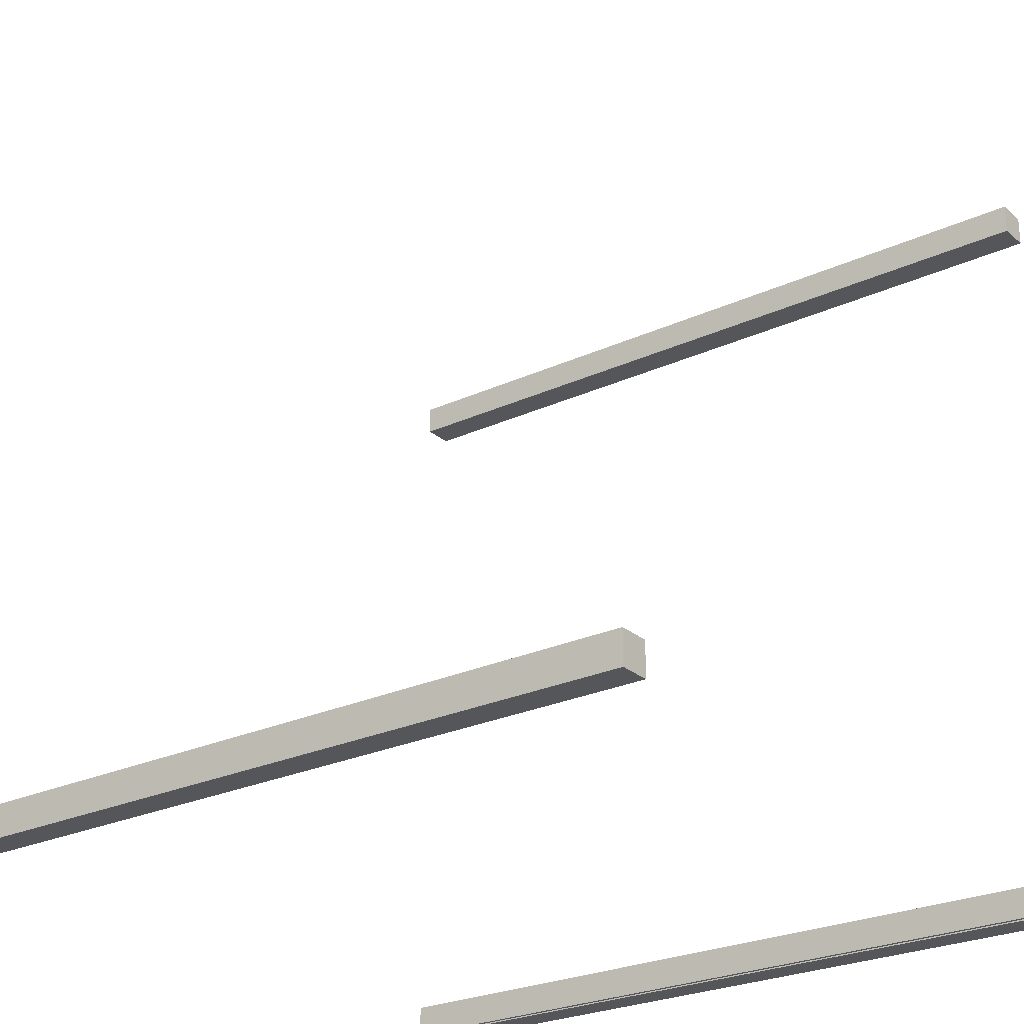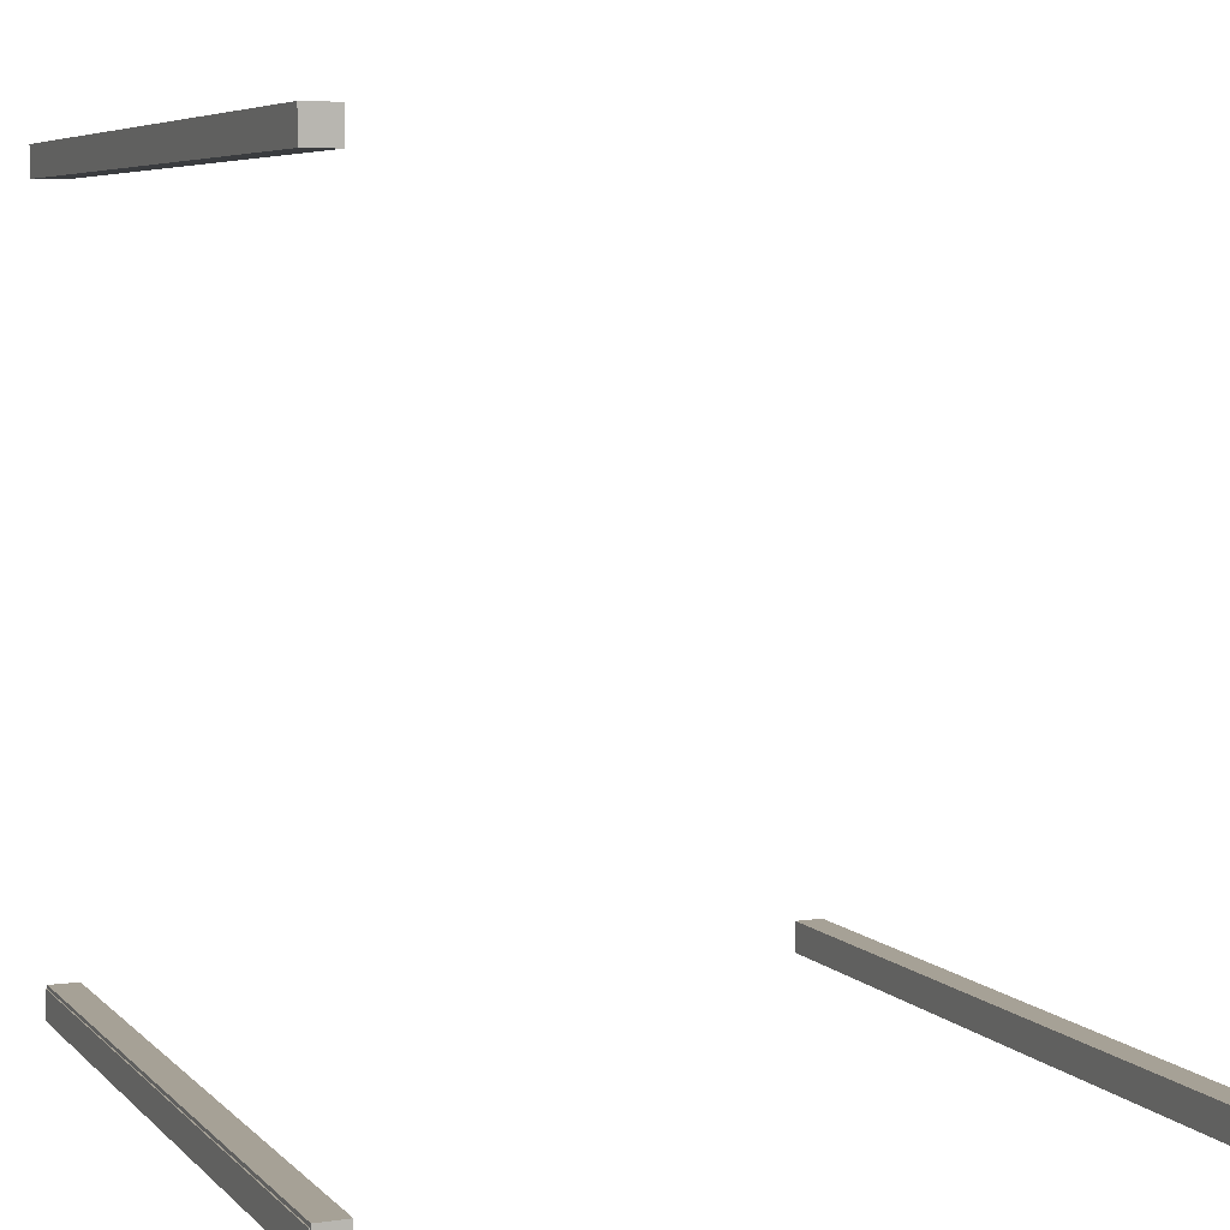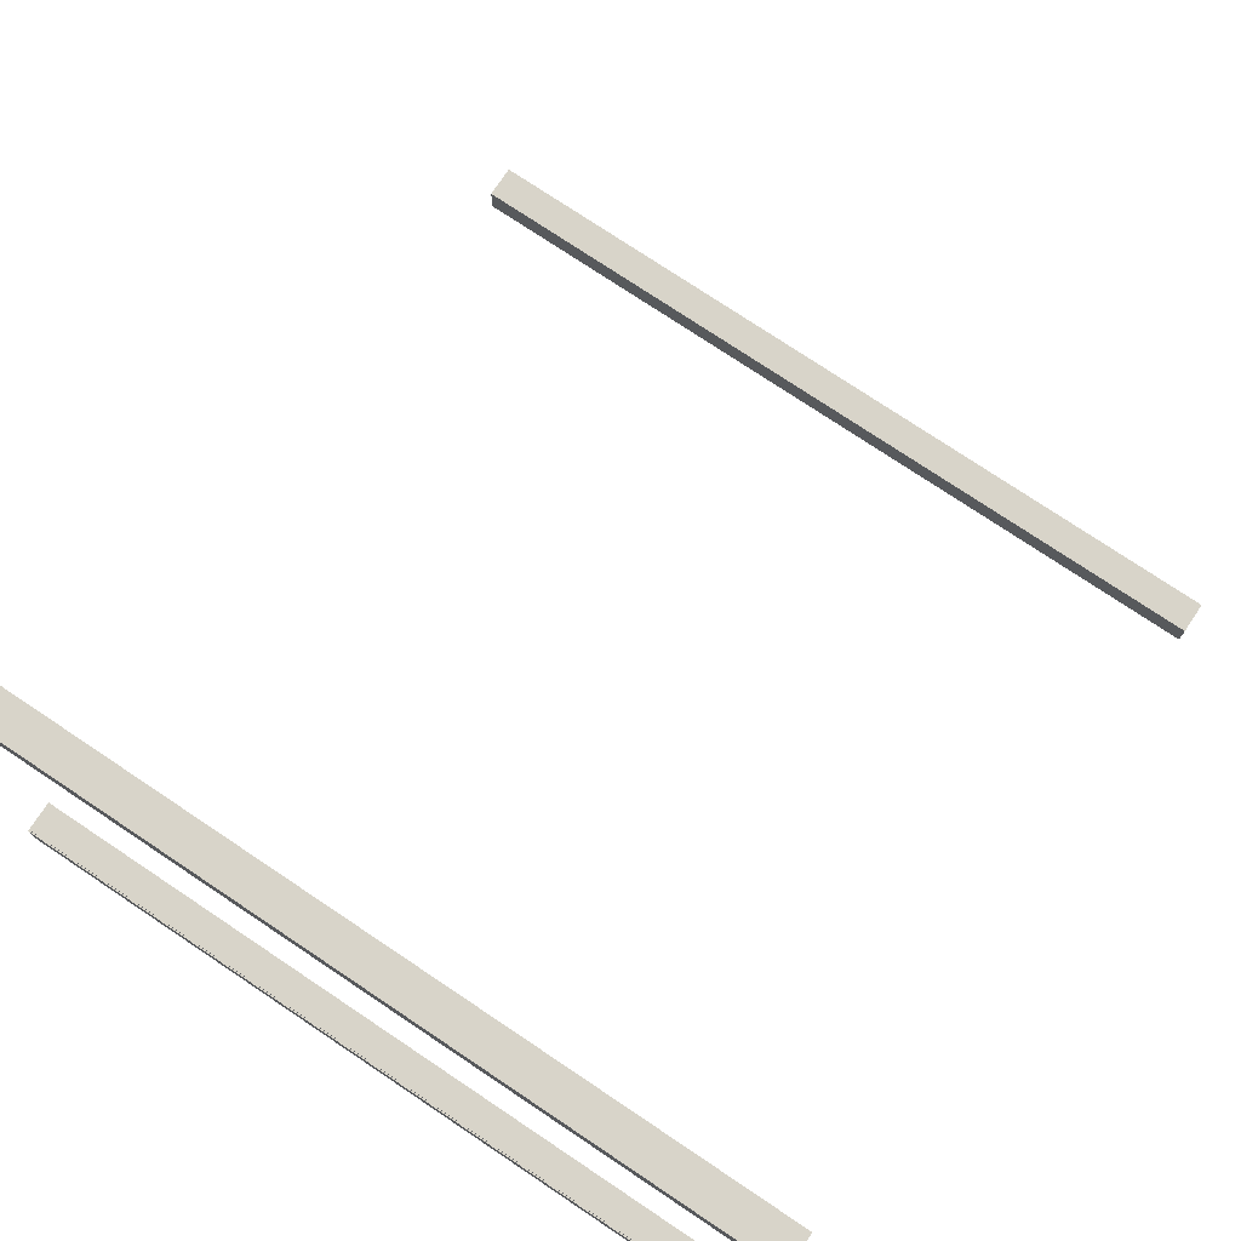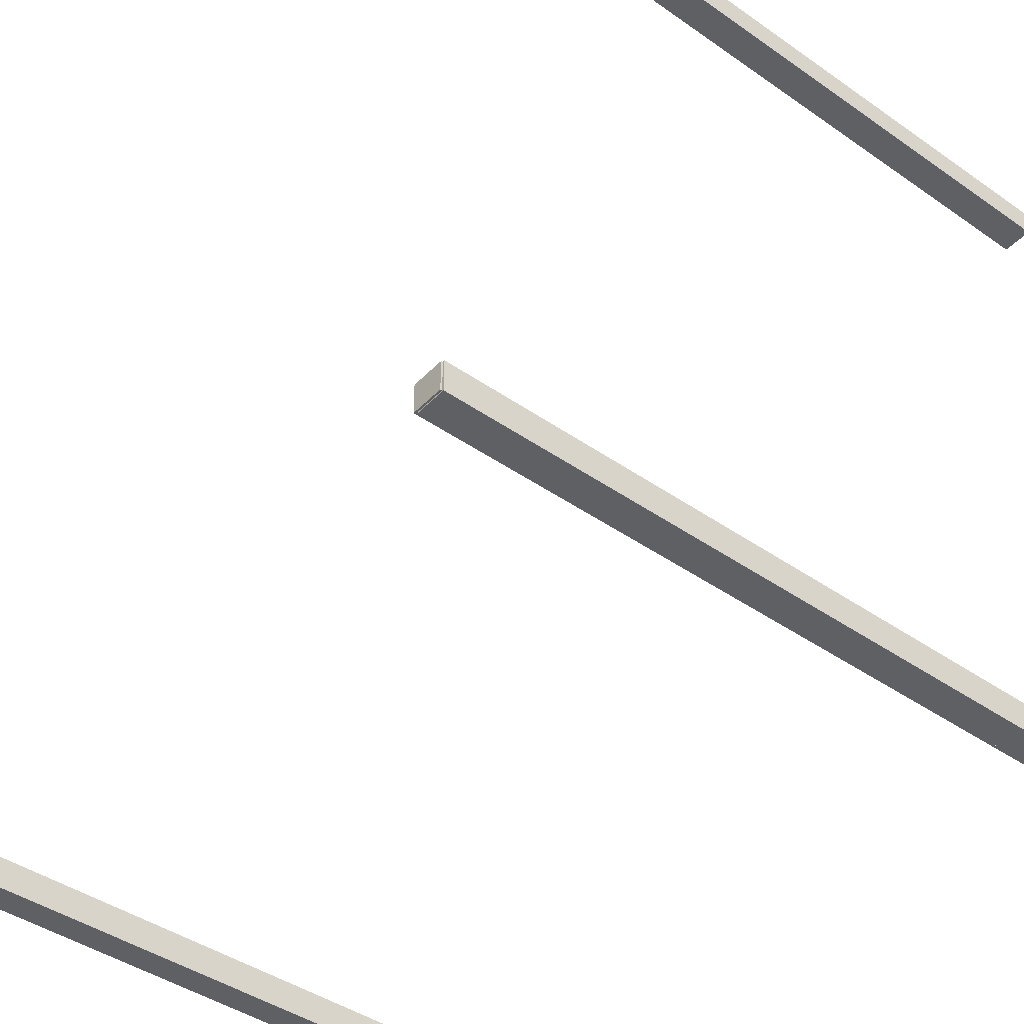
<metadata>
{"format":"obj","ext":"obj","renderer":"f3d","projection":"perspective","resolution":1024,"background":"white","views":[{"elev":-25.7,"azim":36.5,"up":"+Y"},{"elev":6.2,"azim":67.0,"up":"+Z"},{"elev":75.6,"azim":33.8,"up":"+Z"},{"elev":-43.0,"azim":140.3,"up":"+Y"}]}
</metadata>
<code>
v 0.1122 -0.9727 -1.238
v 0.1122 -0.9727 -1.238
v 0.1122 -0.9727 -1.238
v 0.1609 -0.9727 -0.04638
v 0.1609 -0.9727 -0.04638
v 0.1609 -0.9727 -0.04638
v 0.1122 -0.9727 -0.04638
v 0.1122 -0.9727 -0.04638
v 0.1122 -0.9727 -0.04638
v 0.1609 -0.9727 -1.238
v 0.1609 -0.9727 -1.238
v 0.1609 -0.9727 -1.238
v 0.1122 -0.9267 -0.04638
v 0.1122 -0.9267 -0.04638
v 0.1122 -0.9267 -0.04638
v 0.1609 -0.9267 -1.238
v 0.1609 -0.9267 -1.238
v 0.1609 -0.9267 -1.238
v 0.1122 -0.9267 -1.238
v 0.1122 -0.9267 -1.238
v 0.1122 -0.9267 -1.238
v 0.1609 -0.9267 -0.04638
v 0.1609 -0.9267 -0.04638
v 0.1609 -0.9267 -0.04638
f 1 4 7
f 1 10 4
f 13 16 19
f 13 22 16
f 20 11 2
f 20 17 11
f 8 23 14
f 8 5 23
f 9 21 3
f 9 15 21
f 24 12 18
f 24 6 12
v 1.256 -0.9739 -0.0486
v 1.256 -0.9739 -0.0486
v 1.256 -0.9739 -0.0486
v 1.305 0.2182 -0.0486
v 1.305 0.2182 -0.0486
v 1.305 0.2182 -0.0486
v 1.256 0.2182 -0.0486
v 1.256 0.2182 -0.0486
v 1.256 0.2182 -0.0486
v 1.305 -0.9739 -0.0486
v 1.305 -0.9739 -0.0486
v 1.305 -0.9739 -0.0486
v 1.256 0.2182 -0.09462
v 1.256 0.2182 -0.09462
v 1.256 0.2182 -0.09462
v 1.305 -0.9739 -0.09462
v 1.305 -0.9739 -0.09462
v 1.305 -0.9739 -0.09462
v 1.256 -0.9739 -0.09462
v 1.256 -0.9739 -0.09462
v 1.256 -0.9739 -0.09462
v 1.305 0.2182 -0.09462
v 1.305 0.2182 -0.09462
v 1.305 0.2182 -0.09462
f 25 28 31
f 25 34 28
f 37 40 43
f 37 46 40
f 44 35 26
f 44 41 35
f 32 47 38
f 32 29 47
f 33 45 27
f 33 39 45
f 48 36 42
f 48 30 36
v 0.1124 -0.9742 -0.0486
v 0.1124 -0.9742 -0.0486
v 0.1124 -0.9742 -0.0486
v 0.1611 0.2179 -0.0486
v 0.1611 0.2179 -0.0486
v 0.1611 0.2179 -0.0486
v 0.1124 0.2179 -0.0486
v 0.1124 0.2179 -0.0486
v 0.1124 0.2179 -0.0486
v 0.1611 -0.9742 -0.0486
v 0.1611 -0.9742 -0.0486
v 0.1611 -0.9742 -0.0486
v 0.1124 0.2179 -0.09462
v 0.1124 0.2179 -0.09462
v 0.1124 0.2179 -0.09462
v 0.1611 -0.9742 -0.09462
v 0.1611 -0.9742 -0.09462
v 0.1611 -0.9742 -0.09462
v 0.1124 -0.9742 -0.09462
v 0.1124 -0.9742 -0.09462
v 0.1124 -0.9742 -0.09462
v 0.1611 0.2179 -0.09462
v 0.1611 0.2179 -0.09462
v 0.1611 0.2179 -0.09462
f 49 52 55
f 49 58 52
f 61 64 67
f 61 70 64
f 68 59 50
f 68 65 59
f 56 71 62
f 56 53 71
f 57 69 51
f 57 63 69
f 72 60 66
f 72 54 60
v 1.304 0.1699 -0.0486
v 1.304 0.1699 -0.0486
v 1.304 0.1699 -0.0486
v 0.1123 0.2186 -0.0486
v 0.1123 0.2186 -0.0486
v 0.1123 0.2186 -0.0486
v 0.1123 0.1699 -0.0486
v 0.1123 0.1699 -0.0486
v 0.1123 0.1699 -0.0486
v 1.304 0.2186 -0.0486
v 1.304 0.2186 -0.0486
v 1.304 0.2186 -0.0486
v 0.1123 0.1699 -0.09462
v 0.1123 0.1699 -0.09462
v 0.1123 0.1699 -0.09462
v 1.304 0.2186 -0.09462
v 1.304 0.2186 -0.09462
v 1.304 0.2186 -0.09462
v 1.304 0.1699 -0.09462
v 1.304 0.1699 -0.09462
v 1.304 0.1699 -0.09462
v 0.1123 0.2186 -0.09462
v 0.1123 0.2186 -0.09462
v 0.1123 0.2186 -0.09462
f 73 76 79
f 73 82 76
f 85 88 91
f 85 94 88
f 92 83 74
f 92 89 83
f 80 95 86
f 80 77 95
f 81 93 75
f 81 87 93
f 96 84 90
f 96 78 84
v 1.304 -0.9747 -0.0486
v 1.304 -0.9747 -0.0486
v 1.304 -0.9747 -0.0486
v 0.1119 -0.926 -0.0486
v 0.1119 -0.926 -0.0486
v 0.1119 -0.926 -0.0486
v 0.1119 -0.9747 -0.0486
v 0.1119 -0.9747 -0.0486
v 0.1119 -0.9747 -0.0486
v 1.304 -0.926 -0.0486
v 1.304 -0.926 -0.0486
v 1.304 -0.926 -0.0486
v 0.1119 -0.9747 -0.09462
v 0.1119 -0.9747 -0.09462
v 0.1119 -0.9747 -0.09462
v 0.1119 -0.9747 -0.09462
v 1.304 -0.926 -0.09462
v 1.304 -0.926 -0.09462
v 1.304 -0.926 -0.09462
v 1.304 -0.926 -0.09462
v 1.304 -0.9747 -0.09462
v 1.304 -0.9747 -0.09462
v 1.304 -0.9747 -0.09462
v 0.1119 -0.926 -0.09462
v 0.1119 -0.926 -0.09462
v 0.1119 -0.926 -0.09462
f 97 100 103
f 97 106 100
f 109 113 117
f 110 120 114
f 118 107 98
f 118 115 107
f 104 121 111
f 104 101 121
f 105 119 99
f 105 112 119
f 122 108 116
f 122 102 108
v 1.253 -0.9739 -1.196
v 1.253 -0.9739 -1.196
v 1.253 -0.9739 -1.196
v 1.302 0.2182 -1.196
v 1.302 0.2182 -1.196
v 1.302 0.2182 -1.196
v 1.253 0.2182 -1.196
v 1.253 0.2182 -1.196
v 1.253 0.2182 -1.196
v 1.302 -0.9739 -1.196
v 1.302 -0.9739 -1.196
v 1.302 -0.9739 -1.196
v 1.253 0.2182 -1.242
v 1.253 0.2182 -1.242
v 1.253 0.2182 -1.242
v 1.302 -0.9739 -1.242
v 1.302 -0.9739 -1.242
v 1.302 -0.9739 -1.242
v 1.253 -0.9739 -1.242
v 1.253 -0.9739 -1.242
v 1.253 -0.9739 -1.242
v 1.302 0.2182 -1.242
v 1.302 0.2182 -1.242
v 1.302 0.2182 -1.242
f 123 126 129
f 123 132 126
f 135 138 141
f 135 144 138
f 142 133 124
f 142 139 133
f 130 145 136
f 130 127 145
f 131 143 125
f 131 137 143
f 146 134 140
f 146 128 134
v 0.1096 -0.9742 -1.196
v 0.1096 -0.9742 -1.196
v 0.1096 -0.9742 -1.196
v 0.1583 0.2179 -1.196
v 0.1583 0.2179 -1.196
v 0.1583 0.2179 -1.196
v 0.1096 0.2179 -1.196
v 0.1096 0.2179 -1.196
v 0.1096 0.2179 -1.196
v 0.1583 -0.9742 -1.196
v 0.1583 -0.9742 -1.196
v 0.1583 -0.9742 -1.196
v 0.1096 0.2179 -1.242
v 0.1096 0.2179 -1.242
v 0.1096 0.2179 -1.242
v 0.1583 -0.9742 -1.242
v 0.1583 -0.9742 -1.242
v 0.1583 -0.9742 -1.242
v 0.1096 -0.9742 -1.242
v 0.1096 -0.9742 -1.242
v 0.1096 -0.9742 -1.242
v 0.1583 0.2179 -1.242
v 0.1583 0.2179 -1.242
v 0.1583 0.2179 -1.242
f 147 150 153
f 147 156 150
f 159 162 165
f 159 168 162
f 166 157 148
f 166 163 157
f 154 169 160
f 154 151 169
f 155 167 149
f 155 161 167
f 170 158 164
f 170 152 158
v 1.302 0.1699 -1.196
v 1.302 0.1699 -1.196
v 1.302 0.1699 -1.196
v 0.1095 0.2186 -1.196
v 0.1095 0.2186 -1.196
v 0.1095 0.2186 -1.196
v 0.1095 0.1699 -1.196
v 0.1095 0.1699 -1.196
v 0.1095 0.1699 -1.196
v 1.302 0.2186 -1.196
v 1.302 0.2186 -1.196
v 1.302 0.2186 -1.196
v 0.1095 0.1699 -1.242
v 0.1095 0.1699 -1.242
v 0.1095 0.1699 -1.242
v 1.302 0.2186 -1.242
v 1.302 0.2186 -1.242
v 1.302 0.2186 -1.242
v 1.302 0.1699 -1.242
v 1.302 0.1699 -1.242
v 1.302 0.1699 -1.242
v 0.1095 0.2186 -1.242
v 0.1095 0.2186 -1.242
v 0.1095 0.2186 -1.242
f 171 174 177
f 171 180 174
f 183 186 189
f 183 192 186
f 190 181 172
f 190 187 181
f 178 193 184
f 178 175 193
f 179 191 173
f 179 185 191
f 194 182 188
f 194 176 182
v 1.301 -0.9747 -1.196
v 1.301 -0.9747 -1.196
v 1.301 -0.9747 -1.196
v 0.1092 -0.926 -1.196
v 0.1092 -0.926 -1.196
v 0.1092 -0.926 -1.196
v 0.1092 -0.9747 -1.196
v 0.1092 -0.9747 -1.196
v 0.1092 -0.9747 -1.196
v 1.301 -0.926 -1.196
v 1.301 -0.926 -1.196
v 1.301 -0.926 -1.196
v 0.1092 -0.9747 -1.242
v 0.1092 -0.9747 -1.242
v 0.1092 -0.9747 -1.242
v 0.1092 -0.9747 -1.242
v 1.301 -0.926 -1.242
v 1.301 -0.926 -1.242
v 1.301 -0.926 -1.242
v 1.301 -0.926 -1.242
v 1.301 -0.9747 -1.242
v 1.301 -0.9747 -1.242
v 1.301 -0.9747 -1.242
v 0.1092 -0.926 -1.242
v 0.1092 -0.926 -1.242
v 0.1092 -0.926 -1.242
f 195 198 201
f 195 204 198
f 207 211 215
f 208 218 212
f 216 205 196
f 216 213 205
f 202 219 209
f 202 199 219
f 203 217 197
f 203 210 217
f 220 206 214
f 220 200 206
v 1.256 -0.9727 -1.238
v 1.256 -0.9727 -1.238
v 1.256 -0.9727 -1.238
v 1.305 -0.9727 -0.04612
v 1.305 -0.9727 -0.04612
v 1.305 -0.9727 -0.04612
v 1.256 -0.9727 -0.04612
v 1.256 -0.9727 -0.04612
v 1.256 -0.9727 -0.04612
v 1.305 -0.9727 -1.238
v 1.305 -0.9727 -1.238
v 1.305 -0.9727 -1.238
v 1.256 -0.9267 -0.04612
v 1.256 -0.9267 -0.04612
v 1.256 -0.9267 -0.04612
v 1.305 -0.9267 -1.238
v 1.305 -0.9267 -1.238
v 1.305 -0.9267 -1.238
v 1.256 -0.9267 -1.238
v 1.256 -0.9267 -1.238
v 1.256 -0.9267 -1.238
v 1.305 -0.9267 -0.04612
v 1.305 -0.9267 -0.04612
v 1.305 -0.9267 -0.04612
f 221 224 227
f 221 230 224
f 233 236 239
f 233 242 236
f 240 231 222
f 240 237 231
f 228 243 234
f 228 225 243
f 229 241 223
f 229 235 241
f 244 232 238
f 244 226 232
v 1.304 -0.9727 -0.09443
v 1.304 -0.9727 -0.09443
v 1.304 -0.9727 -0.09443
v 0.1121 -0.9727 -0.04573
v 0.1121 -0.9727 -0.04573
v 0.1121 -0.9727 -0.04573
v 0.1121 -0.9727 -0.09443
v 0.1121 -0.9727 -0.09443
v 0.1121 -0.9727 -0.09443
v 1.304 -0.9727 -0.04573
v 1.304 -0.9727 -0.04573
v 1.304 -0.9727 -0.04573
v 0.1121 -0.9267 -0.09443
v 0.1121 -0.9267 -0.09443
v 0.1121 -0.9267 -0.09443
v 1.304 -0.9267 -0.04573
v 1.304 -0.9267 -0.04573
v 1.304 -0.9267 -0.04573
v 1.304 -0.9267 -0.09443
v 1.304 -0.9267 -0.09443
v 1.304 -0.9267 -0.09443
v 0.1121 -0.9267 -0.04573
v 0.1121 -0.9267 -0.04573
v 0.1121 -0.9267 -0.04573
f 245 248 251
f 245 254 248
f 257 260 263
f 257 266 260
f 264 255 246
f 264 261 255
f 252 267 258
f 252 249 267
f 253 265 247
f 253 259 265
f 268 256 262
f 268 250 256
v 1.304 -0.9727 -1.239
v 1.304 -0.9727 -1.239
v 1.304 -0.9727 -1.239
v 0.1118 -0.9727 -1.19
v 0.1118 -0.9727 -1.19
v 0.1118 -0.9727 -1.19
v 0.1118 -0.9727 -1.239
v 0.1118 -0.9727 -1.239
v 0.1118 -0.9727 -1.239
v 1.304 -0.9727 -1.19
v 1.304 -0.9727 -1.19
v 1.304 -0.9727 -1.19
v 0.1118 -0.9267 -1.239
v 0.1118 -0.9267 -1.239
v 0.1118 -0.9267 -1.239
v 0.1118 -0.9267 -1.239
v 1.304 -0.9267 -1.19
v 1.304 -0.9267 -1.19
v 1.304 -0.9267 -1.19
v 1.304 -0.9267 -1.19
v 1.304 -0.9267 -1.239
v 1.304 -0.9267 -1.239
v 1.304 -0.9267 -1.239
v 0.1118 -0.9267 -1.19
v 0.1118 -0.9267 -1.19
v 0.1118 -0.9267 -1.19
f 269 272 275
f 269 278 272
f 281 285 289
f 282 292 286
f 290 279 270
f 290 287 279
f 276 293 283
f 276 273 293
f 277 291 271
f 277 284 291
f 294 280 288
f 294 274 280
v 1.254 0.1699 -1.242
v 1.254 0.1699 -1.242
v 1.254 0.1699 -1.242
v 1.303 0.1699 -0.04962
v 1.303 0.1699 -0.04962
v 1.303 0.1699 -0.04962
v 1.254 0.1699 -0.04962
v 1.254 0.1699 -0.04962
v 1.254 0.1699 -0.04962
v 1.303 0.1699 -1.242
v 1.303 0.1699 -1.242
v 1.303 0.1699 -1.242
v 1.254 0.2159 -0.04962
v 1.254 0.2159 -0.04962
v 1.254 0.2159 -0.04962
v 1.303 0.2159 -1.242
v 1.303 0.2159 -1.242
v 1.303 0.2159 -1.242
v 1.254 0.2159 -1.242
v 1.254 0.2159 -1.242
v 1.254 0.2159 -1.242
v 1.303 0.2159 -0.04962
v 1.303 0.2159 -0.04962
v 1.303 0.2159 -0.04962
f 295 298 301
f 295 304 298
f 307 310 313
f 307 316 310
f 314 305 296
f 314 311 305
f 302 317 308
f 302 299 317
f 303 315 297
f 303 309 315
f 318 306 312
f 318 300 306
v 0.1106 0.1699 -1.242
v 0.1106 0.1699 -1.242
v 0.1106 0.1699 -1.242
v 0.1593 0.1699 -0.04987
v 0.1593 0.1699 -0.04987
v 0.1593 0.1699 -0.04987
v 0.1106 0.1699 -0.04987
v 0.1106 0.1699 -0.04987
v 0.1106 0.1699 -0.04987
v 0.1593 0.1699 -1.242
v 0.1593 0.1699 -1.242
v 0.1593 0.1699 -1.242
v 0.1106 0.2159 -0.04987
v 0.1106 0.2159 -0.04987
v 0.1106 0.2159 -0.04987
v 0.1593 0.2159 -1.242
v 0.1593 0.2159 -1.242
v 0.1593 0.2159 -1.242
v 0.1106 0.2159 -1.242
v 0.1106 0.2159 -1.242
v 0.1106 0.2159 -1.242
v 0.1593 0.2159 -0.04987
v 0.1593 0.2159 -0.04987
v 0.1593 0.2159 -0.04987
f 319 322 325
f 319 328 322
f 331 334 337
f 331 340 334
f 338 329 320
f 338 335 329
f 326 341 332
f 326 323 341
f 327 339 321
f 327 333 339
f 342 330 336
f 342 324 330
v 1.303 0.1699 -0.09793
v 1.303 0.1699 -0.09793
v 1.303 0.1699 -0.09793
v 0.1104 0.1699 -0.04922
v 0.1104 0.1699 -0.04922
v 0.1104 0.1699 -0.04922
v 0.1104 0.1699 -0.09793
v 0.1104 0.1699 -0.09793
v 0.1104 0.1699 -0.09793
v 1.303 0.1699 -0.04922
v 1.303 0.1699 -0.04922
v 1.303 0.1699 -0.04922
v 0.1104 0.2159 -0.09793
v 0.1104 0.2159 -0.09793
v 0.1104 0.2159 -0.09793
v 1.303 0.2159 -0.04922
v 1.303 0.2159 -0.04922
v 1.303 0.2159 -0.04922
v 1.303 0.2159 -0.09793
v 1.303 0.2159 -0.09793
v 1.303 0.2159 -0.09793
v 0.1104 0.2159 -0.04922
v 0.1104 0.2159 -0.04922
v 0.1104 0.2159 -0.04922
f 343 346 349
f 343 352 346
f 355 358 361
f 355 364 358
f 362 353 344
f 362 359 353
f 350 365 356
f 350 347 365
f 351 363 345
f 351 357 363
f 366 354 360
f 366 348 354
v 1.302 0.1699 -1.242
v 1.302 0.1699 -1.242
v 1.302 0.1699 -1.242
v 0.1101 0.1699 -1.194
v 0.1101 0.1699 -1.194
v 0.1101 0.1699 -1.194
v 0.1101 0.1699 -1.242
v 0.1101 0.1699 -1.242
v 0.1101 0.1699 -1.242
v 1.302 0.1699 -1.194
v 1.302 0.1699 -1.194
v 1.302 0.1699 -1.194
v 0.1101 0.2159 -1.242
v 0.1101 0.2159 -1.242
v 0.1101 0.2159 -1.242
v 0.1101 0.2159 -1.242
v 1.302 0.2159 -1.194
v 1.302 0.2159 -1.194
v 1.302 0.2159 -1.194
v 1.302 0.2159 -1.194
v 1.302 0.2159 -1.242
v 1.302 0.2159 -1.242
v 1.302 0.2159 -1.242
v 0.1101 0.2159 -1.194
v 0.1101 0.2159 -1.194
v 0.1101 0.2159 -1.194
f 367 370 373
f 367 376 370
f 379 383 387
f 380 390 384
f 388 377 368
f 388 385 377
f 374 391 381
f 374 371 391
f 375 389 369
f 375 382 389
f 392 378 386
f 392 372 378

</code>
